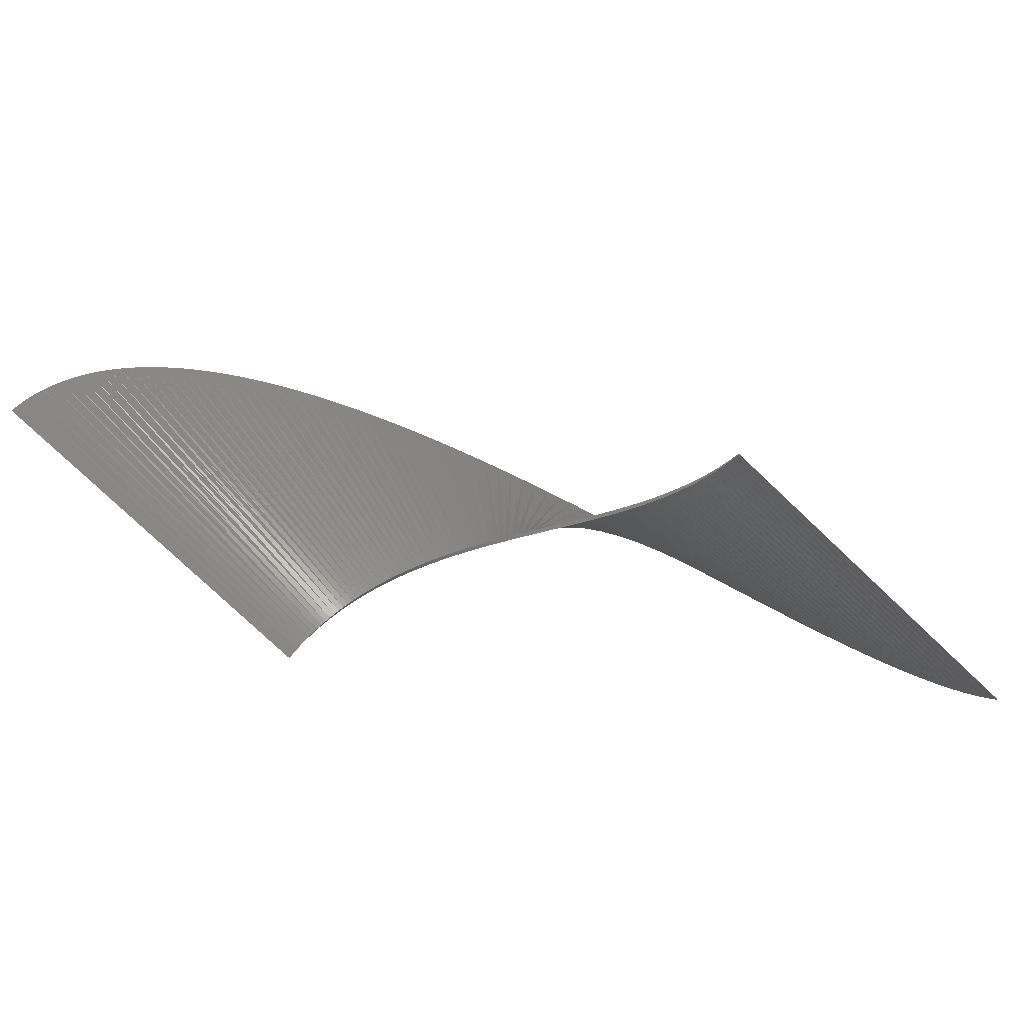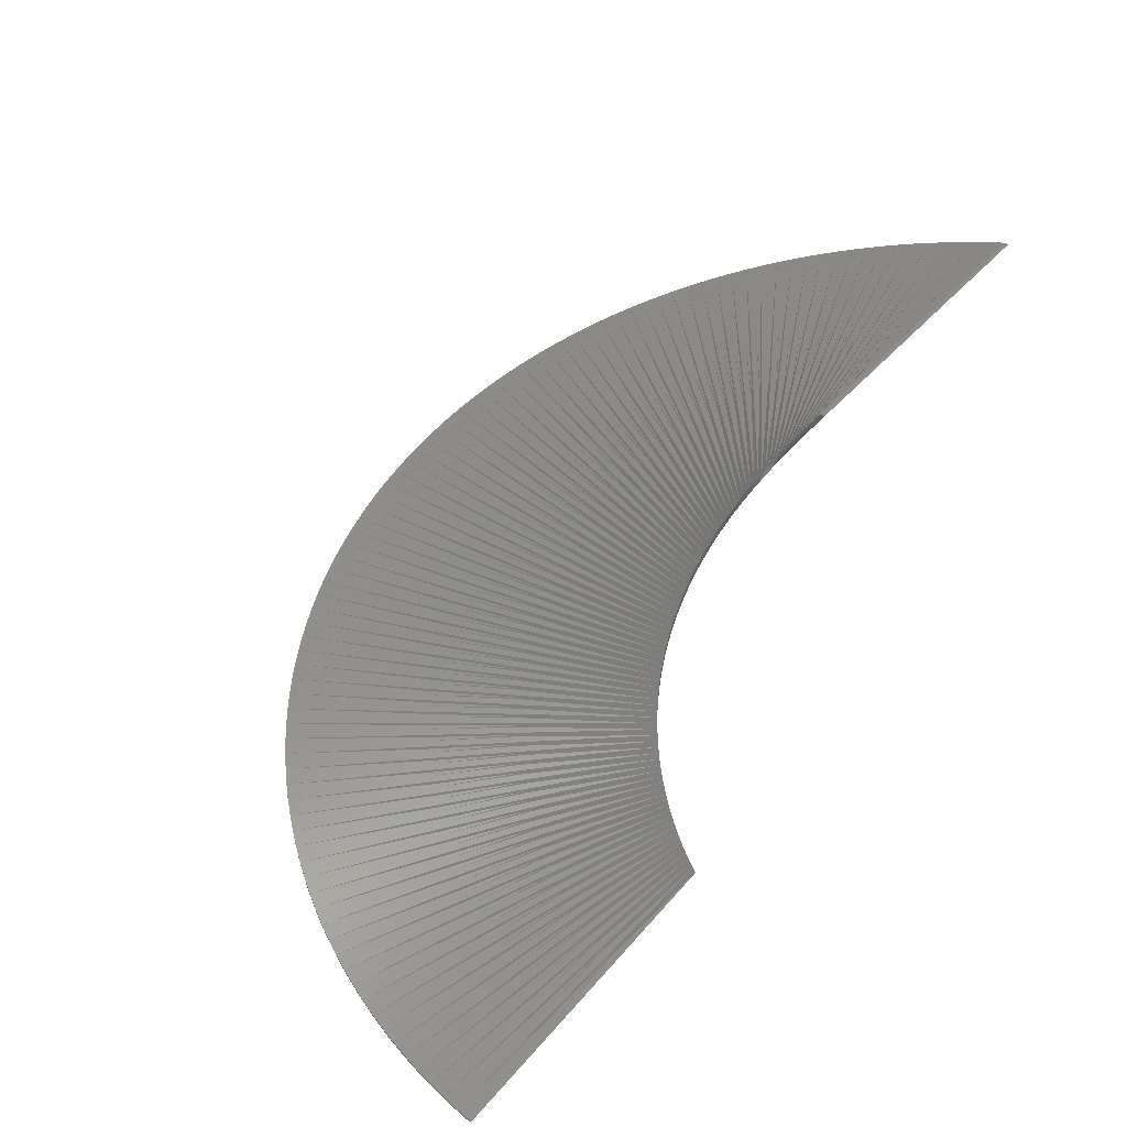
<metadata>
{"format":"stl","ext":"stl","renderer":"f3d","projection":"perspective","resolution":1024,"background":"white","views":[{"elev":-78.7,"azim":136.7,"up":"+Y"},{"elev":40.2,"azim":-54.0,"up":"+Z"}]}
</metadata>
<code>
# stl→obj: 364 verts, 724 faces
v -19.05 -0.5 0
v -95.25 -0.5 0
v -95.25 0.5 0
v -19.05 0.5 0
v 95.25 -0.5 95.25
v 95.25 0.5 95.25
v 19.05 0.5 95.25
v 19.05 -0.5 95.25
v -95.21 2.824 1.058
v -19.06 0.1651 1.058
v -19.02 1.165 1.058
v -95.17 3.824 1.058
v -95.05 6.146 2.117
v -19.04 0.8301 2.117
v -18.97 1.828 2.117
v -94.98 7.143 2.117
v -94.78 9.459 3.175
v -19 1.494 3.175
v -18.89 2.489 3.175
v -94.68 10.45 3.175
v -94.39 12.76 4.233
v -18.93 2.156 4.233
v -18.8 3.146 4.233
v -94.25 13.75 4.233
v -93.89 16.05 5.292
v -18.85 2.816 5.292
v -18.67 3.8 5.292
v -93.72 17.03 5.292
v -93.27 19.31 6.35
v -18.74 3.472 6.35
v -18.53 4.45 6.35
v -93.06 20.29 6.35
v -92.54 22.56 7.408
v -18.61 4.123 7.408
v -18.36 5.094 7.408
v -92.3 23.53 7.408
v -91.7 25.77 8.467
v -18.45 4.77 8.467
v -18.17 5.732 8.467
v -91.42 26.74 8.467
v -90.74 28.96 9.525
v -18.27 5.411 9.525
v -17.96 6.362 9.525
v -90.43 29.91 9.525
v -89.68 32.11 10.58
v -18.07 6.046 10.58
v -17.73 6.985 10.58
v -89.33 33.05 10.58
v -88.5 35.22 11.64
v -17.85 6.673 11.64
v -17.48 7.6 11.64
v -88.13 36.14 11.64
v -87.22 38.28 12.7
v -17.61 7.292 12.7
v -17.2 8.205 12.7
v -86.81 39.2 12.7
v -85.83 41.31 13.76
v -17.34 7.902 13.76
v -16.9 8.8 13.76
v -85.39 42.2 13.76
v -84.34 44.28 14.82
v -17.05 8.502 14.82
v -16.59 9.385 14.82
v -83.87 45.16 14.82
v -82.74 47.19 15.88
v -16.75 9.092 15.88
v -16.25 9.958 15.88
v -82.24 48.06 15.88
v -81.04 50.05 16.93
v -16.42 9.671 16.93
v -15.89 10.52 16.93
v -80.51 50.9 16.93
v -79.25 52.85 17.99
v -16.07 10.24 17.99
v -15.51 11.07 17.99
v -78.69 53.68 17.99
v -77.35 55.58 19.05
v -15.71 10.79 19.05
v -15.12 11.6 19.05
v -76.77 56.39 19.05
v -75.37 58.25 20.11
v -15.32 11.33 20.11
v -14.7 12.12 20.11
v -74.75 59.04 20.11
v -73.29 60.84 21.17
v -14.91 11.86 21.17
v -14.27 12.63 21.17
v -72.64 61.61 21.17
v -71.12 63.36 22.23
v -14.49 12.38 22.23
v -13.82 13.12 22.23
v -70.45 64.11 22.23
v -68.86 65.81 23.28
v -14.05 12.87 23.28
v -13.36 13.59 23.28
v -68.17 66.53 23.28
v -66.53 68.17 24.34
v -13.59 13.36 24.34
v -12.87 14.05 24.34
v -65.81 68.86 24.34
v -64.11 70.45 25.4
v -13.12 13.82 25.4
v -12.38 14.49 25.4
v -63.36 71.12 25.4
v -61.61 72.64 26.46
v -12.63 14.27 26.46
v -11.86 14.91 26.46
v -60.84 73.29 26.46
v -59.04 74.75 27.52
v -12.12 14.7 27.52
v -11.33 15.32 27.52
v -58.25 75.37 27.52
v -56.39 76.77 28.57
v -11.6 15.12 28.57
v -10.79 15.71 28.57
v -55.58 77.35 28.57
v -53.68 78.69 29.63
v -11.07 15.51 29.63
v -10.24 16.07 29.63
v -52.85 79.25 29.63
v -50.9 80.51 30.69
v -10.52 15.89 30.69
v -9.671 16.42 30.69
v -50.05 81.04 30.69
v -48.06 82.24 31.75
v -9.958 16.25 31.75
v -9.092 16.75 31.75
v -47.19 82.74 31.75
v -45.16 83.87 32.81
v -9.385 16.59 32.81
v -8.502 17.05 32.81
v -44.28 84.34 32.81
v -42.2 85.39 33.87
v -8.8 16.9 33.87
v -7.902 17.34 33.87
v -41.31 85.83 33.87
v -39.2 86.81 34.92
v -8.205 17.2 34.92
v -7.292 17.61 34.92
v -38.28 87.22 34.92
v -36.14 88.13 35.98
v -7.6 17.48 35.98
v -6.673 17.85 35.98
v -35.22 88.5 35.98
v -33.05 89.33 37.04
v -6.985 17.73 37.04
v -6.046 18.07 37.04
v -32.11 89.68 37.04
v -29.91 90.43 38.1
v -6.362 17.96 38.1
v -5.411 18.27 38.1
v -28.96 90.74 38.1
v -26.74 91.42 39.16
v -5.732 18.17 39.16
v -4.77 18.45 39.16
v -25.77 91.7 39.16
v -23.53 92.3 40.22
v -5.094 18.36 40.22
v -4.123 18.61 40.22
v -22.56 92.54 40.22
v -20.29 93.06 41.27
v -4.45 18.53 41.27
v -3.472 18.74 41.27
v -19.31 93.27 41.27
v -17.03 93.72 42.33
v -3.8 18.67 42.33
v -2.816 18.85 42.33
v -16.05 93.89 42.33
v -13.75 94.25 43.39
v -3.146 18.8 43.39
v -2.156 18.93 43.39
v -12.76 94.39 43.39
v -10.45 94.68 44.45
v -2.489 18.89 44.45
v -1.494 19 44.45
v -9.459 94.78 44.45
v -7.143 94.98 45.51
v -1.828 18.97 45.51
v -0.8301 19.04 45.51
v -6.146 95.05 45.51
v -3.824 95.17 46.57
v -1.165 19.02 46.57
v -0.1651 19.06 46.57
v -2.824 95.21 46.57
v -0.5 95.25 47.62
v -0.5 19.05 47.62
v 0.5 19.05 47.62
v 0.5 95.25 47.62
v 2.824 95.21 48.68
v 0.1651 19.06 48.68
v 1.165 19.02 48.68
v 3.824 95.17 48.68
v 6.146 95.05 49.74
v 0.8301 19.04 49.74
v 1.828 18.97 49.74
v 7.143 94.98 49.74
v 9.459 94.78 50.8
v 1.494 19 50.8
v 2.489 18.89 50.8
v 10.45 94.68 50.8
v 12.76 94.39 51.86
v 2.156 18.93 51.86
v 3.146 18.8 51.86
v 13.75 94.25 51.86
v 16.05 93.89 52.92
v 2.816 18.85 52.92
v 3.8 18.67 52.92
v 17.03 93.72 52.92
v 19.31 93.27 53.98
v 3.472 18.74 53.98
v 4.45 18.53 53.98
v 20.29 93.06 53.98
v 22.56 92.54 55.03
v 4.123 18.61 55.03
v 5.094 18.36 55.03
v 23.53 92.3 55.03
v 25.77 91.7 56.09
v 4.77 18.45 56.09
v 5.732 18.17 56.09
v 26.74 91.42 56.09
v 28.96 90.74 57.15
v 5.411 18.27 57.15
v 6.362 17.96 57.15
v 29.91 90.43 57.15
v 32.11 89.68 58.21
v 6.046 18.07 58.21
v 6.985 17.73 58.21
v 33.05 89.33 58.21
v 35.22 88.5 59.27
v 6.673 17.85 59.27
v 7.6 17.48 59.27
v 36.14 88.13 59.27
v 38.28 87.22 60.33
v 7.292 17.61 60.33
v 8.205 17.2 60.33
v 39.2 86.81 60.33
v 41.31 85.83 61.38
v 7.902 17.34 61.38
v 8.8 16.9 61.38
v 42.2 85.39 61.38
v 44.28 84.34 62.44
v 8.502 17.05 62.44
v 9.385 16.59 62.44
v 45.16 83.87 62.44
v 47.19 82.74 63.5
v 9.092 16.75 63.5
v 9.958 16.25 63.5
v 48.06 82.24 63.5
v 50.05 81.04 64.56
v 9.671 16.42 64.56
v 10.52 15.89 64.56
v 50.9 80.51 64.56
v 52.85 79.25 65.62
v 10.24 16.07 65.62
v 11.07 15.51 65.62
v 53.68 78.69 65.62
v 55.58 77.35 66.67
v 10.79 15.71 66.67
v 11.6 15.12 66.67
v 56.39 76.77 66.67
v 58.25 75.37 67.73
v 11.33 15.32 67.73
v 12.12 14.7 67.73
v 59.04 74.75 67.73
v 60.84 73.29 68.79
v 11.86 14.91 68.79
v 12.63 14.27 68.79
v 61.61 72.64 68.79
v 63.36 71.12 69.85
v 12.38 14.49 69.85
v 13.12 13.82 69.85
v 64.11 70.45 69.85
v 65.81 68.86 70.91
v 12.87 14.05 70.91
v 13.59 13.36 70.91
v 66.53 68.17 70.91
v 68.17 66.53 71.97
v 13.36 13.59 71.97
v 14.05 12.87 71.97
v 68.86 65.81 71.97
v 70.45 64.11 73.03
v 13.82 13.12 73.03
v 14.49 12.38 73.03
v 71.12 63.36 73.03
v 72.64 61.61 74.08
v 14.27 12.63 74.08
v 14.91 11.86 74.08
v 73.29 60.84 74.08
v 74.75 59.04 75.14
v 14.7 12.12 75.14
v 15.32 11.33 75.14
v 75.37 58.25 75.14
v 76.77 56.39 76.2
v 15.12 11.6 76.2
v 15.71 10.79 76.2
v 77.35 55.58 76.2
v 78.69 53.68 77.26
v 15.51 11.07 77.26
v 16.07 10.24 77.26
v 79.25 52.85 77.26
v 80.51 50.9 78.32
v 15.89 10.52 78.32
v 16.42 9.671 78.32
v 81.04 50.05 78.32
v 82.24 48.06 79.38
v 16.25 9.958 79.38
v 16.75 9.092 79.38
v 82.74 47.19 79.38
v 83.87 45.16 80.43
v 16.59 9.385 80.43
v 17.05 8.502 80.43
v 84.34 44.28 80.43
v 85.39 42.2 81.49
v 16.9 8.8 81.49
v 17.34 7.902 81.49
v 85.83 41.31 81.49
v 86.81 39.2 82.55
v 17.2 8.205 82.55
v 17.61 7.292 82.55
v 87.22 38.28 82.55
v 88.13 36.14 83.61
v 17.48 7.6 83.61
v 17.85 6.673 83.61
v 88.5 35.22 83.61
v 89.33 33.05 84.67
v 17.73 6.985 84.67
v 18.07 6.046 84.67
v 89.68 32.11 84.67
v 90.43 29.91 85.72
v 17.96 6.362 85.72
v 18.27 5.411 85.72
v 90.74 28.96 85.72
v 91.42 26.74 86.78
v 18.17 5.732 86.78
v 18.45 4.77 86.78
v 91.7 25.77 86.78
v 92.3 23.53 87.84
v 18.36 5.094 87.84
v 18.61 4.123 87.84
v 92.54 22.56 87.84
v 93.06 20.29 88.9
v 18.53 4.45 88.9
v 18.74 3.472 88.9
v 93.27 19.31 88.9
v 93.72 17.03 89.96
v 18.67 3.8 89.96
v 18.85 2.816 89.96
v 93.89 16.05 89.96
v 94.25 13.75 91.02
v 18.8 3.146 91.02
v 18.93 2.156 91.02
v 94.39 12.76 91.02
v 94.68 10.45 92.08
v 18.89 2.489 92.08
v 19 1.494 92.08
v 94.78 9.459 92.08
v 94.98 7.143 93.13
v 18.97 1.828 93.13
v 19.04 0.8301 93.13
v 95.05 6.146 93.13
v 95.17 3.824 94.19
v 19.02 1.165 94.19
v 19.06 0.1651 94.19
v 95.21 2.824 94.19
f 1 2 3
f 1 3 4
f 5 6 7
f 8 5 7
f 1 9 2
f 1 10 9
f 4 10 1
f 4 11 10
f 3 11 4
f 3 12 11
f 2 12 3
f 2 9 12
f 10 13 9
f 10 14 13
f 11 14 10
f 11 15 14
f 12 15 11
f 12 16 15
f 9 16 12
f 9 13 16
f 14 17 13
f 14 18 17
f 15 18 14
f 15 19 18
f 16 19 15
f 16 20 19
f 13 20 16
f 13 17 20
f 18 21 17
f 18 22 21
f 19 22 18
f 19 23 22
f 20 23 19
f 20 24 23
f 17 24 20
f 17 21 24
f 22 25 21
f 22 26 25
f 23 26 22
f 23 27 26
f 24 27 23
f 24 28 27
f 21 28 24
f 21 25 28
f 26 29 25
f 26 30 29
f 27 30 26
f 27 31 30
f 28 31 27
f 28 32 31
f 25 32 28
f 25 29 32
f 30 33 29
f 30 34 33
f 31 34 30
f 31 35 34
f 32 35 31
f 32 36 35
f 29 36 32
f 29 33 36
f 34 37 33
f 34 38 37
f 35 38 34
f 35 39 38
f 36 39 35
f 36 40 39
f 33 40 36
f 33 37 40
f 38 41 37
f 38 42 41
f 39 42 38
f 39 43 42
f 40 43 39
f 40 44 43
f 37 44 40
f 37 41 44
f 42 45 41
f 42 46 45
f 43 46 42
f 43 47 46
f 44 47 43
f 44 48 47
f 41 48 44
f 41 45 48
f 46 49 45
f 46 50 49
f 47 50 46
f 47 51 50
f 48 51 47
f 48 52 51
f 45 52 48
f 45 49 52
f 50 53 49
f 50 54 53
f 51 54 50
f 51 55 54
f 52 55 51
f 52 56 55
f 49 56 52
f 49 53 56
f 54 57 53
f 54 58 57
f 55 58 54
f 55 59 58
f 56 59 55
f 56 60 59
f 53 60 56
f 53 57 60
f 58 61 57
f 58 62 61
f 59 62 58
f 59 63 62
f 60 63 59
f 60 64 63
f 57 64 60
f 57 61 64
f 62 65 61
f 62 66 65
f 63 66 62
f 63 67 66
f 64 67 63
f 64 68 67
f 61 68 64
f 61 65 68
f 66 69 65
f 66 70 69
f 67 70 66
f 67 71 70
f 68 71 67
f 68 72 71
f 65 72 68
f 65 69 72
f 70 73 69
f 70 74 73
f 71 74 70
f 71 75 74
f 72 75 71
f 72 76 75
f 69 76 72
f 69 73 76
f 74 77 73
f 74 78 77
f 75 78 74
f 75 79 78
f 76 79 75
f 76 80 79
f 73 80 76
f 73 77 80
f 78 81 77
f 78 82 81
f 79 82 78
f 79 83 82
f 80 83 79
f 80 84 83
f 77 84 80
f 77 81 84
f 82 85 81
f 82 86 85
f 83 86 82
f 83 87 86
f 84 87 83
f 84 88 87
f 81 88 84
f 81 85 88
f 86 89 85
f 86 90 89
f 87 90 86
f 87 91 90
f 88 91 87
f 88 92 91
f 85 92 88
f 85 89 92
f 90 93 89
f 90 94 93
f 91 94 90
f 91 95 94
f 92 95 91
f 92 96 95
f 89 96 92
f 89 93 96
f 94 97 93
f 94 98 97
f 95 98 94
f 95 99 98
f 96 99 95
f 96 100 99
f 93 100 96
f 93 97 100
f 98 101 97
f 98 102 101
f 99 102 98
f 99 103 102
f 100 103 99
f 100 104 103
f 97 104 100
f 97 101 104
f 102 105 101
f 102 106 105
f 103 106 102
f 103 107 106
f 104 107 103
f 104 108 107
f 101 108 104
f 101 105 108
f 106 109 105
f 106 110 109
f 107 110 106
f 107 111 110
f 108 111 107
f 108 112 111
f 105 112 108
f 105 109 112
f 110 113 109
f 110 114 113
f 111 114 110
f 111 115 114
f 112 115 111
f 112 116 115
f 109 116 112
f 109 113 116
f 114 117 113
f 114 118 117
f 115 118 114
f 115 119 118
f 116 119 115
f 116 120 119
f 113 120 116
f 113 117 120
f 118 121 117
f 118 122 121
f 119 122 118
f 119 123 122
f 120 123 119
f 120 124 123
f 117 124 120
f 117 121 124
f 122 125 121
f 122 126 125
f 123 126 122
f 123 127 126
f 124 127 123
f 124 128 127
f 121 128 124
f 121 125 128
f 126 129 125
f 126 130 129
f 127 130 126
f 127 131 130
f 128 131 127
f 128 132 131
f 125 132 128
f 125 129 132
f 130 133 129
f 130 134 133
f 131 134 130
f 131 135 134
f 132 135 131
f 132 136 135
f 129 136 132
f 129 133 136
f 134 137 133
f 134 138 137
f 135 138 134
f 135 139 138
f 136 139 135
f 136 140 139
f 133 140 136
f 133 137 140
f 138 141 137
f 138 142 141
f 139 142 138
f 139 143 142
f 140 143 139
f 140 144 143
f 137 144 140
f 137 141 144
f 142 145 141
f 142 146 145
f 143 146 142
f 143 147 146
f 144 147 143
f 144 148 147
f 141 148 144
f 141 145 148
f 146 149 145
f 146 150 149
f 147 150 146
f 147 151 150
f 148 151 147
f 148 152 151
f 145 152 148
f 145 149 152
f 150 153 149
f 150 154 153
f 151 154 150
f 151 155 154
f 152 155 151
f 152 156 155
f 149 156 152
f 149 153 156
f 154 157 153
f 154 158 157
f 155 158 154
f 155 159 158
f 156 159 155
f 156 160 159
f 153 160 156
f 153 157 160
f 158 161 157
f 158 162 161
f 159 162 158
f 159 163 162
f 160 163 159
f 160 164 163
f 157 164 160
f 157 161 164
f 162 165 161
f 162 166 165
f 163 166 162
f 163 167 166
f 164 167 163
f 164 168 167
f 161 168 164
f 161 165 168
f 166 169 165
f 166 170 169
f 167 170 166
f 167 171 170
f 168 171 167
f 168 172 171
f 165 172 168
f 165 169 172
f 170 173 169
f 170 174 173
f 171 174 170
f 171 175 174
f 172 175 171
f 172 176 175
f 169 176 172
f 169 173 176
f 174 177 173
f 174 178 177
f 175 178 174
f 175 179 178
f 176 179 175
f 176 180 179
f 173 180 176
f 173 177 180
f 178 181 177
f 178 182 181
f 179 182 178
f 179 183 182
f 180 183 179
f 180 184 183
f 177 184 180
f 177 181 184
f 182 185 181
f 182 186 185
f 183 186 182
f 183 187 186
f 184 187 183
f 184 188 187
f 181 188 184
f 181 185 188
f 186 189 185
f 186 190 189
f 187 190 186
f 187 191 190
f 188 191 187
f 188 192 191
f 185 192 188
f 185 189 192
f 190 193 189
f 190 194 193
f 191 194 190
f 191 195 194
f 192 195 191
f 192 196 195
f 189 196 192
f 189 193 196
f 194 197 193
f 194 198 197
f 195 198 194
f 195 199 198
f 196 199 195
f 196 200 199
f 193 200 196
f 193 197 200
f 198 201 197
f 198 202 201
f 199 202 198
f 199 203 202
f 200 203 199
f 200 204 203
f 197 204 200
f 197 201 204
f 202 205 201
f 202 206 205
f 203 206 202
f 203 207 206
f 204 207 203
f 204 208 207
f 201 208 204
f 201 205 208
f 206 209 205
f 206 210 209
f 207 210 206
f 207 211 210
f 208 211 207
f 208 212 211
f 205 212 208
f 205 209 212
f 210 213 209
f 210 214 213
f 211 214 210
f 211 215 214
f 212 215 211
f 212 216 215
f 209 216 212
f 209 213 216
f 214 217 213
f 214 218 217
f 215 218 214
f 215 219 218
f 216 219 215
f 216 220 219
f 213 220 216
f 213 217 220
f 218 221 217
f 218 222 221
f 219 222 218
f 219 223 222
f 220 223 219
f 220 224 223
f 217 224 220
f 217 221 224
f 222 225 221
f 222 226 225
f 223 226 222
f 223 227 226
f 224 227 223
f 224 228 227
f 221 228 224
f 221 225 228
f 226 229 225
f 226 230 229
f 227 230 226
f 227 231 230
f 228 231 227
f 228 232 231
f 225 232 228
f 225 229 232
f 230 233 229
f 230 234 233
f 231 234 230
f 231 235 234
f 232 235 231
f 232 236 235
f 229 236 232
f 229 233 236
f 234 237 233
f 234 238 237
f 235 238 234
f 235 239 238
f 236 239 235
f 236 240 239
f 233 240 236
f 233 237 240
f 238 241 237
f 238 242 241
f 239 242 238
f 239 243 242
f 240 243 239
f 240 244 243
f 237 244 240
f 237 241 244
f 242 245 241
f 242 246 245
f 243 246 242
f 243 247 246
f 244 247 243
f 244 248 247
f 241 248 244
f 241 245 248
f 246 249 245
f 246 250 249
f 247 250 246
f 247 251 250
f 248 251 247
f 248 252 251
f 245 252 248
f 245 249 252
f 250 253 249
f 250 254 253
f 251 254 250
f 251 255 254
f 252 255 251
f 252 256 255
f 249 256 252
f 249 253 256
f 254 257 253
f 254 258 257
f 255 258 254
f 255 259 258
f 256 259 255
f 256 260 259
f 253 260 256
f 253 257 260
f 258 261 257
f 258 262 261
f 259 262 258
f 259 263 262
f 260 263 259
f 260 264 263
f 257 264 260
f 257 261 264
f 262 265 261
f 262 266 265
f 263 266 262
f 263 267 266
f 264 267 263
f 264 268 267
f 261 268 264
f 261 265 268
f 266 269 265
f 266 270 269
f 267 270 266
f 267 271 270
f 268 271 267
f 268 272 271
f 265 272 268
f 265 269 272
f 270 273 269
f 270 274 273
f 271 274 270
f 271 275 274
f 272 275 271
f 272 276 275
f 269 276 272
f 269 273 276
f 274 277 273
f 274 278 277
f 275 278 274
f 275 279 278
f 276 279 275
f 276 280 279
f 273 280 276
f 273 277 280
f 278 281 277
f 278 282 281
f 279 282 278
f 279 283 282
f 280 283 279
f 280 284 283
f 277 284 280
f 277 281 284
f 282 285 281
f 282 286 285
f 283 286 282
f 283 287 286
f 284 287 283
f 284 288 287
f 281 288 284
f 281 285 288
f 286 289 285
f 286 290 289
f 287 290 286
f 287 291 290
f 288 291 287
f 288 292 291
f 285 292 288
f 285 289 292
f 290 293 289
f 290 294 293
f 291 294 290
f 291 295 294
f 292 295 291
f 292 296 295
f 289 296 292
f 289 293 296
f 294 297 293
f 294 298 297
f 295 298 294
f 295 299 298
f 296 299 295
f 296 300 299
f 293 300 296
f 293 297 300
f 298 301 297
f 298 302 301
f 299 302 298
f 299 303 302
f 300 303 299
f 300 304 303
f 297 304 300
f 297 301 304
f 302 305 301
f 302 306 305
f 303 306 302
f 303 307 306
f 304 307 303
f 304 308 307
f 301 308 304
f 301 305 308
f 306 309 305
f 306 310 309
f 307 310 306
f 307 311 310
f 308 311 307
f 308 312 311
f 305 312 308
f 305 309 312
f 310 313 309
f 310 314 313
f 311 314 310
f 311 315 314
f 312 315 311
f 312 316 315
f 309 316 312
f 309 313 316
f 314 317 313
f 314 318 317
f 315 318 314
f 315 319 318
f 316 319 315
f 316 320 319
f 313 320 316
f 313 317 320
f 318 321 317
f 318 322 321
f 319 322 318
f 319 323 322
f 320 323 319
f 320 324 323
f 317 324 320
f 317 321 324
f 322 325 321
f 322 326 325
f 323 326 322
f 323 327 326
f 324 327 323
f 324 328 327
f 321 328 324
f 321 325 328
f 326 329 325
f 326 330 329
f 327 330 326
f 327 331 330
f 328 331 327
f 328 332 331
f 325 332 328
f 325 329 332
f 330 333 329
f 330 334 333
f 331 334 330
f 331 335 334
f 332 335 331
f 332 336 335
f 329 336 332
f 329 333 336
f 334 337 333
f 334 338 337
f 335 338 334
f 335 339 338
f 336 339 335
f 336 340 339
f 333 340 336
f 333 337 340
f 338 341 337
f 338 342 341
f 339 342 338
f 339 343 342
f 340 343 339
f 340 344 343
f 337 344 340
f 337 341 344
f 342 345 341
f 342 346 345
f 343 346 342
f 343 347 346
f 344 347 343
f 344 348 347
f 341 348 344
f 341 345 348
f 346 349 345
f 346 350 349
f 347 350 346
f 347 351 350
f 348 351 347
f 348 352 351
f 345 352 348
f 345 349 352
f 350 353 349
f 350 354 353
f 351 354 350
f 351 355 354
f 352 355 351
f 352 356 355
f 349 356 352
f 349 353 356
f 354 357 353
f 354 358 357
f 355 358 354
f 355 359 358
f 356 359 355
f 356 360 359
f 353 360 356
f 353 357 360
f 358 361 357
f 358 362 361
f 359 362 358
f 359 363 362
f 360 363 359
f 360 364 363
f 357 364 360
f 357 361 364
f 362 6 361
f 362 7 6
f 363 7 362
f 363 8 7
f 364 8 363
f 364 5 8
f 361 5 364
f 361 6 5

</code>
